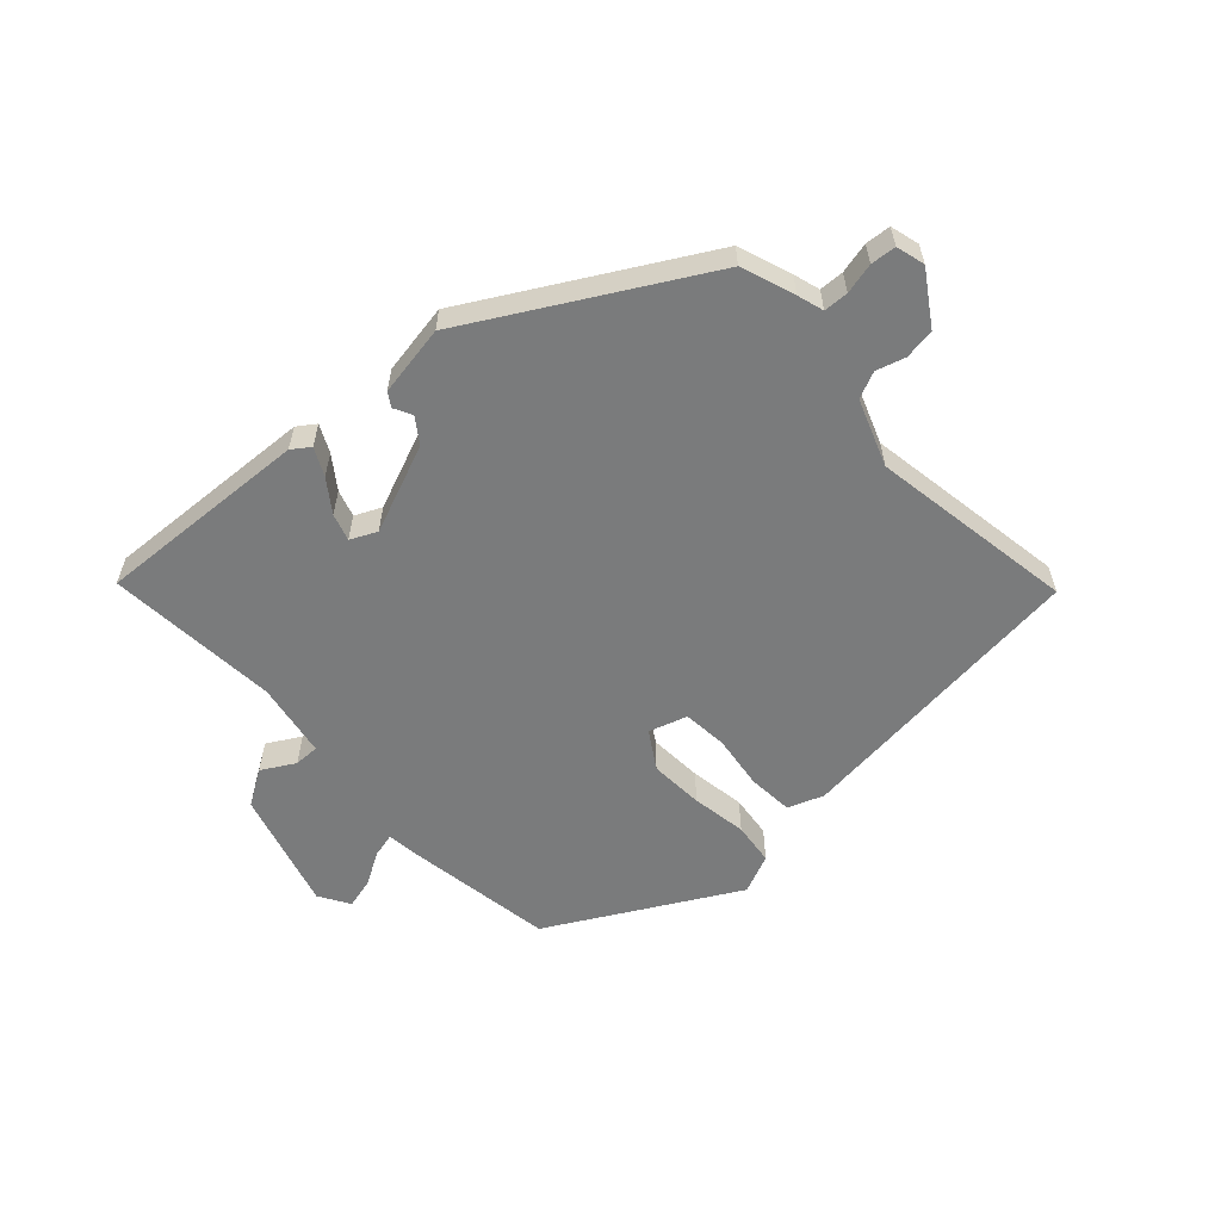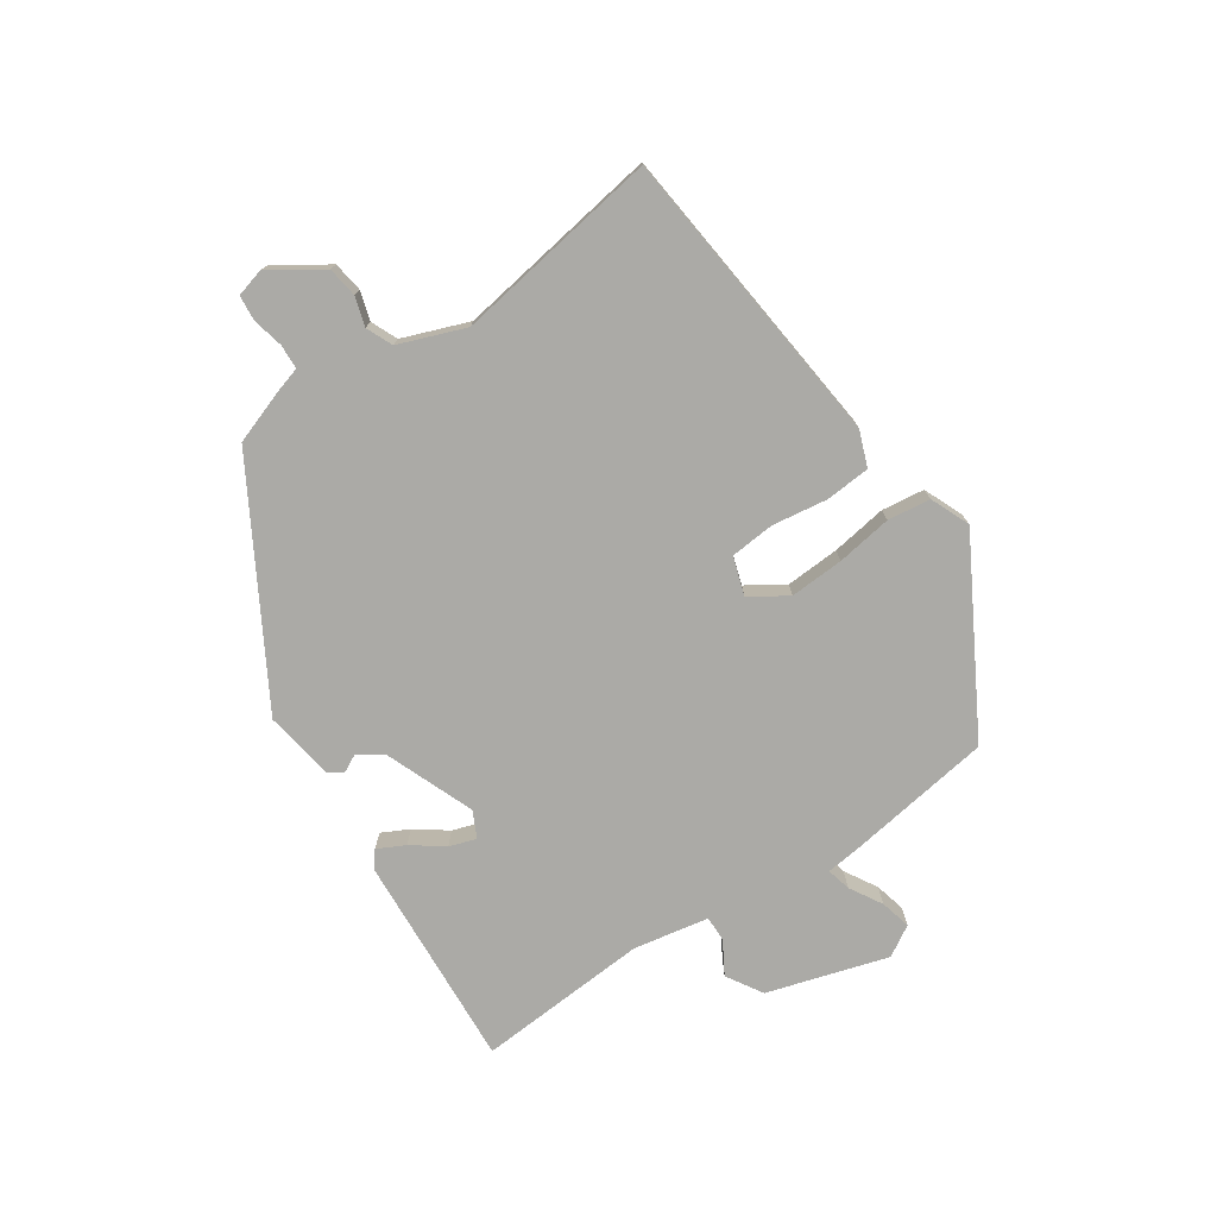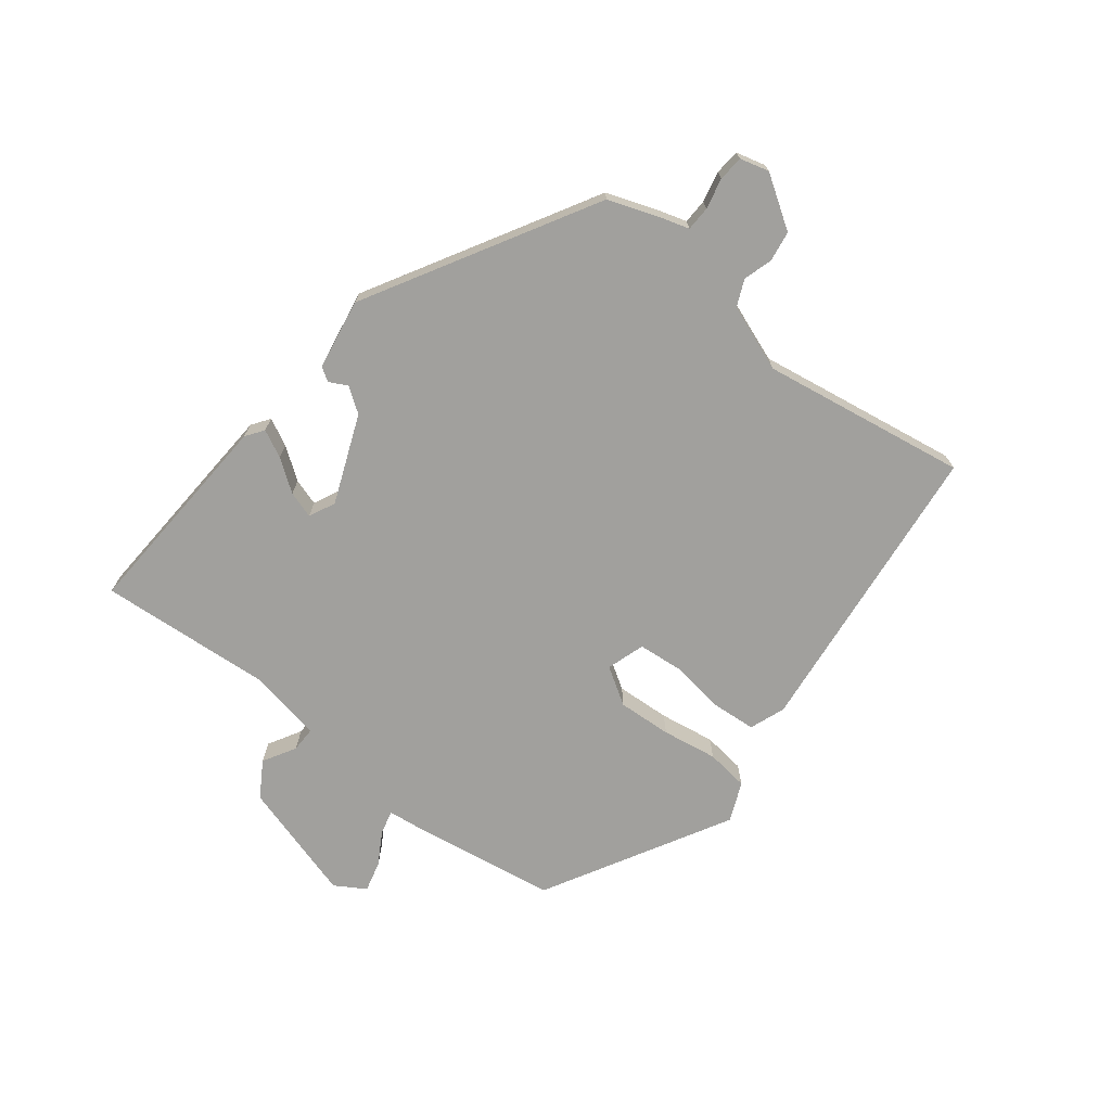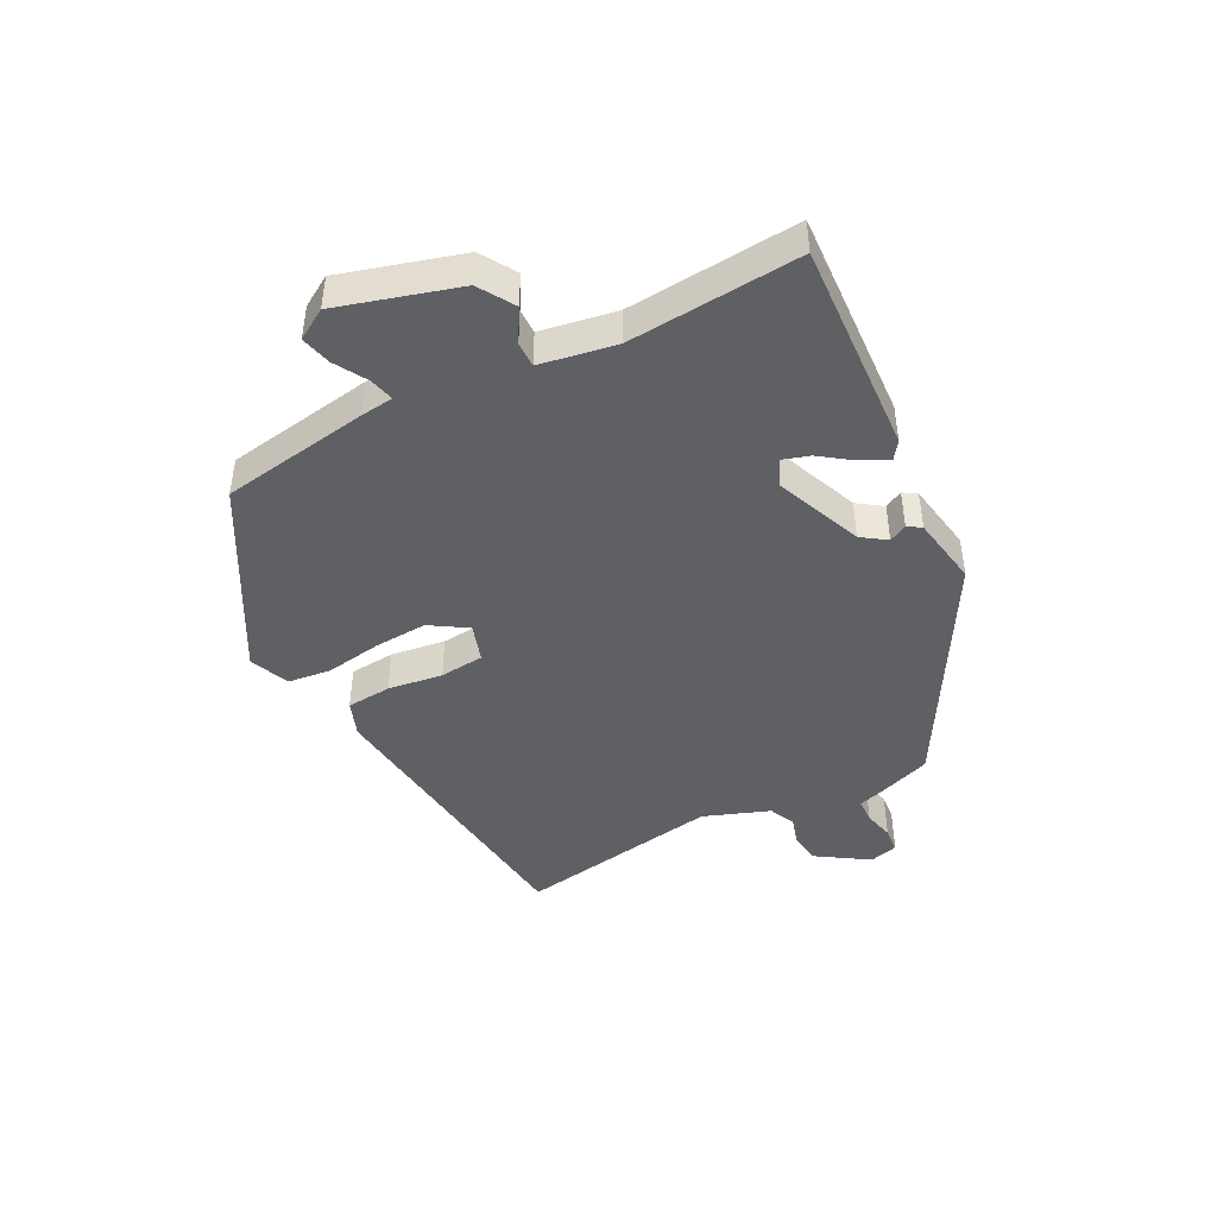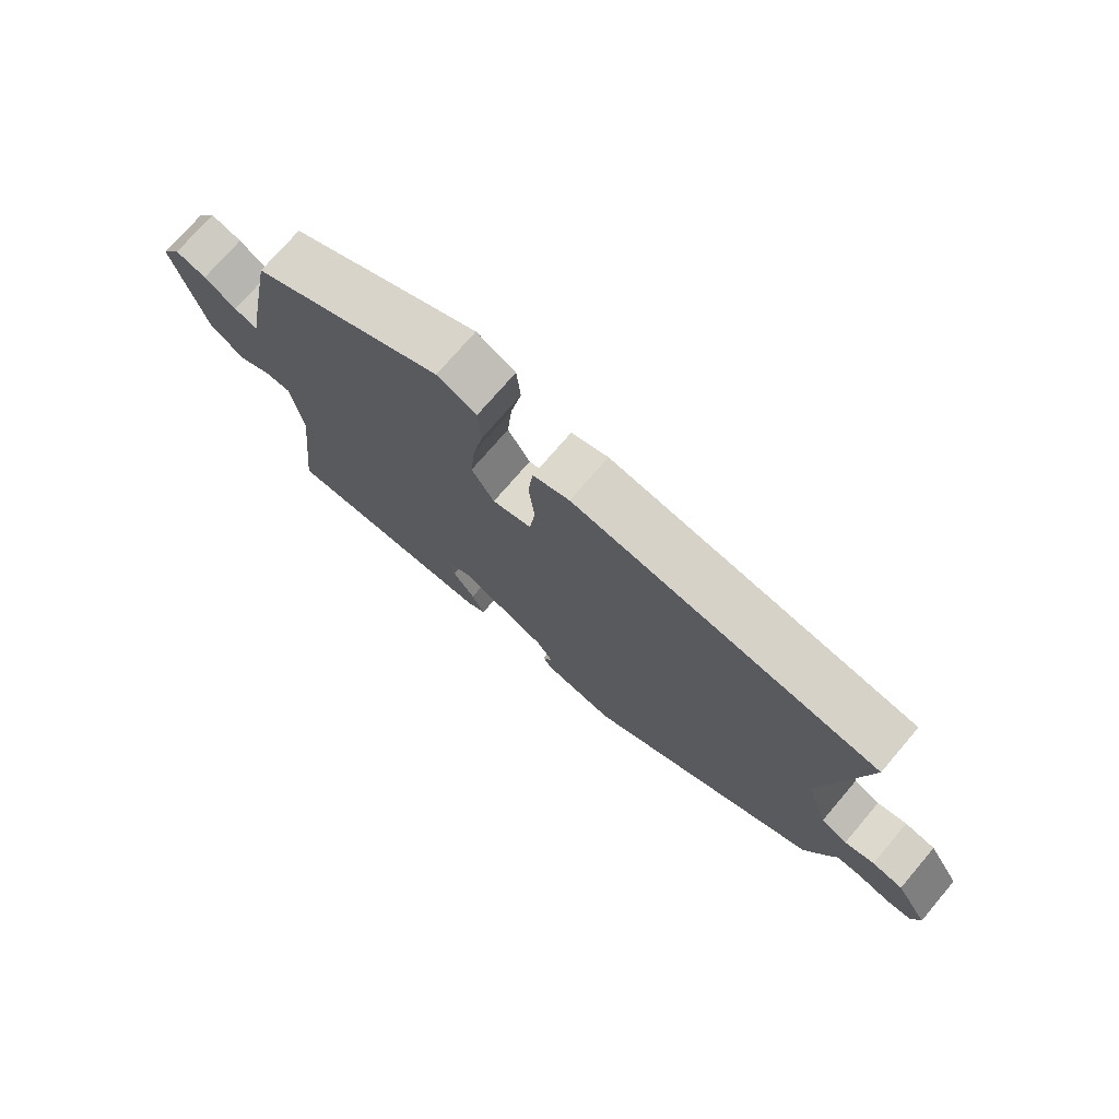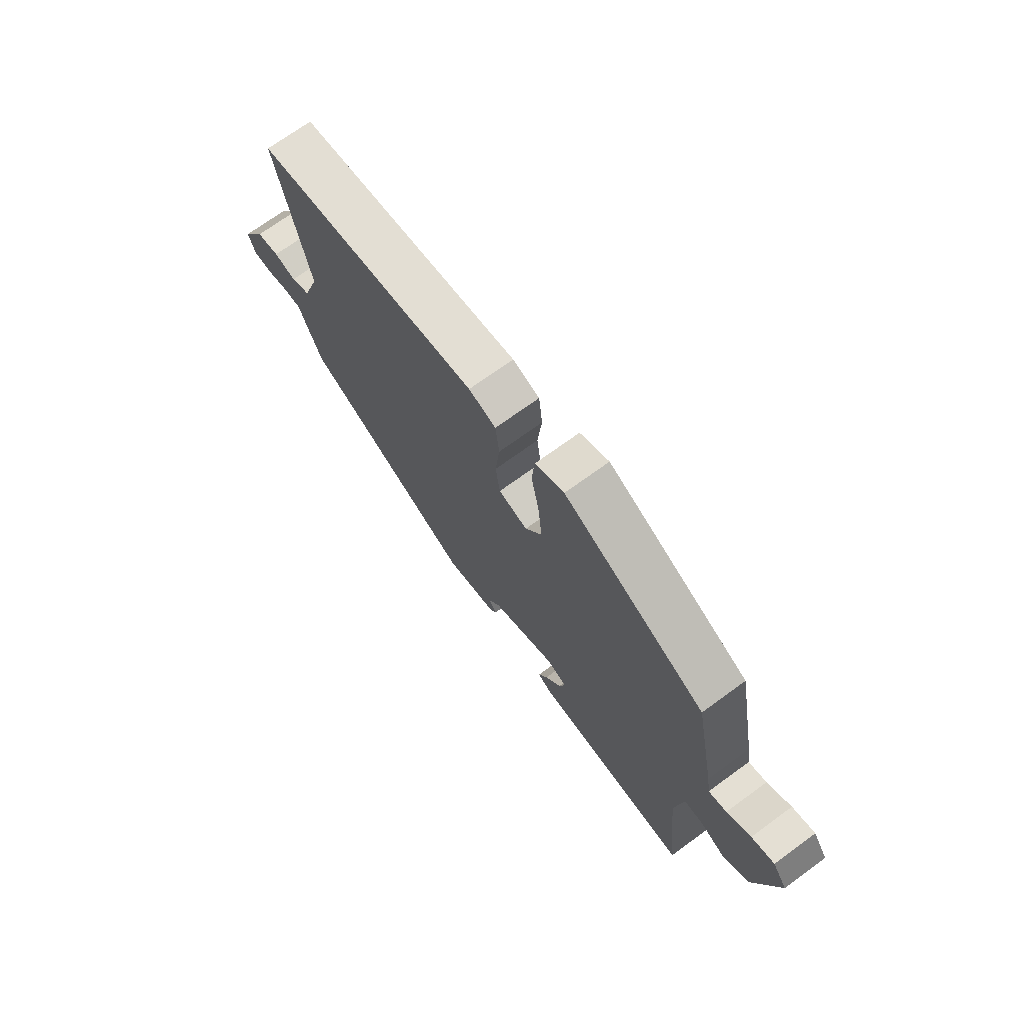
<metadata>
{"format":"obj","ext":"obj","renderer":"f3d","projection":"perspective","resolution":1024,"background":"white","views":[{"elev":-58.3,"azim":-139.4,"up":"+Y"},{"elev":-75.8,"azim":-58.4,"up":"+Y"},{"elev":-71.6,"azim":-130.1,"up":"+Y"},{"elev":-44.7,"azim":115.4,"up":"+Y"},{"elev":74.0,"azim":-139.5,"up":"+Z"},{"elev":71.3,"azim":53.9,"up":"+Z"}]}
</metadata>
<code>
v -0.526 0.07 0.383
v -0.052 0.07 0.453
v 0.005 0.07 0.434
v 0.013 0.07 0.363
v 0.004 0.07 0.276
v 0.013 0.07 0.206
v 0.074 0.07 0.189
v 0.109 0.07 0.249
v 0.101 0.07 0.334
v 0.084 0.07 0.421
v 0.09 0.07 0.489
v 0.151 0.07 0.518
v 0.449 0.07 0.366
v 0.494 0.07 0.133
v 0.502 0.07 0.081
v 0.54 0.07 0.092
v 0.59 0.07 0.124
v 0.638 0.07 0.138
v 0.669 0.07 0.091
v 0.62 0.07 -0.101
v 0.565 0.07 -0.138
v 0.512 0.07 -0.11
v 0.472 0.07 -0.111
v 0.455 0.07 -0.231
v 0.485 0.07 -0.502
v 0.147 0.07 -0.495
v 0.118 0.07 -0.476
v 0.138 0.07 -0.432
v 0.172 0.07 -0.381
v 0.184 0.07 -0.338
v 0.142 0.07 -0.32
v 0.005 0.07 -0.381
v -0.021 0.07 -0.421
v -0.005 0.07 -0.449
v -0.018 0.07 -0.471
v -0.129 0.07 -0.494
v -0.494 0.07 -0.303
v -0.527 0.07 -0.22
v -0.541 0.07 -0.179
v -0.58 0.07 -0.179
v -0.628 0.07 -0.192
v -0.668 0.07 -0.19
v -0.682 0.07 -0.145
v -0.632 0.07 -0.062
v -0.584 0.07 -0.053
v -0.538 0.07 -0.065
v -0.497 0.07 -0.045
v -0.462 0.07 0.061
v -0.526 0 0.383
v -0.052 0 0.453
v 0.005 0 0.434
v 0.013 0 0.363
v 0.004 0 0.276
v 0.013 0 0.206
v 0.074 0 0.189
v 0.109 0 0.249
v 0.101 0 0.334
v 0.084 0 0.421
v 0.09 0 0.489
v 0.151 0 0.518
v 0.449 0 0.366
v 0.494 0 0.133
v 0.502 0 0.081
v 0.54 0 0.092
v 0.59 0 0.124
v 0.638 0 0.138
v 0.669 0 0.091
v 0.62 0 -0.101
v 0.565 0 -0.138
v 0.512 0 -0.11
v 0.472 0 -0.111
v 0.455 0 -0.231
v 0.485 0 -0.502
v 0.147 0 -0.495
v 0.118 0 -0.476
v 0.138 0 -0.432
v 0.172 0 -0.381
v 0.184 0 -0.338
v 0.142 0 -0.32
v 0.005 0 -0.381
v -0.021 0 -0.421
v -0.005 0 -0.449
v -0.018 0 -0.471
v -0.129 0 -0.494
v -0.494 0 -0.303
v -0.527 0 -0.22
v -0.541 0 -0.179
v -0.58 0 -0.179
v -0.628 0 -0.192
v -0.668 0 -0.19
v -0.682 0 -0.145
v -0.632 0 -0.062
v -0.584 0 -0.053
v -0.538 0 -0.065
v -0.497 0 -0.045
v -0.462 0 0.061
f 44 45 46
f 43 44 46
f 42 43 46
f 41 42 46
f 40 41 46
f 39 40 46 47
f 39 47 48
f 38 39 48
f 37 38 48
f 36 37 48
f 35 36 48
f 34 35 48
f 33 34 48
f 27 28 29
f 26 27 29
f 25 26 29
f 24 25 29
f 23 24 29 30
f 20 21 22
f 19 20 22
f 18 19 22
f 17 18 22
f 16 17 22
f 15 16 22 23
f 14 15 23
f 13 14 23
f 12 13 23
f 11 12 23
f 10 11 23
f 9 10 23
f 8 9 23 30
f 3 4 5
f 2 3 5
f 1 2 5
f 48 1 5
f 48 5 6
f 33 48 6
f 32 33 6
f 7 8 30 31
f 6 7 31 32
f 94 93 92
f 94 92 91
f 94 91 90
f 94 90 89
f 94 89 88
f 95 94 88 87
f 96 95 87
f 96 87 86
f 96 86 85
f 96 85 84
f 96 84 83
f 96 83 82
f 96 82 81
f 77 76 75
f 77 75 74
f 77 74 73
f 77 73 72
f 78 77 72 71
f 70 69 68
f 70 68 67
f 70 67 66
f 70 66 65
f 70 65 64
f 71 70 64 63
f 71 63 62
f 71 62 61
f 71 61 60
f 71 60 59
f 71 59 58
f 71 58 57
f 78 71 57 56
f 53 52 51
f 53 51 50
f 53 50 49
f 53 49 96
f 54 53 96
f 54 96 81
f 54 81 80
f 79 78 56 55
f 80 79 55 54
f 1 49 50 2
f 2 50 51 3
f 3 51 52 4
f 4 52 53 5
f 5 53 54 6
f 6 54 55 7
f 7 55 56 8
f 8 56 57 9
f 9 57 58 10
f 10 58 59 11
f 11 59 60 12
f 12 60 61 13
f 13 61 62 14
f 14 62 63 15
f 15 63 64 16
f 16 64 65 17
f 17 65 66 18
f 18 66 67 19
f 19 67 68 20
f 20 68 69 21
f 21 69 70 22
f 22 70 71 23
f 23 71 72 24
f 24 72 73 25
f 25 73 74 26
f 26 74 75 27
f 27 75 76 28
f 28 76 77 29
f 29 77 78 30
f 30 78 79 31
f 31 79 80 32
f 32 80 81 33
f 33 81 82 34
f 34 82 83 35
f 35 83 84 36
f 36 84 85 37
f 37 85 86 38
f 38 86 87 39
f 39 87 88 40
f 40 88 89 41
f 41 89 90 42
f 42 90 91 43
f 43 91 92 44
f 44 92 93 45
f 45 93 94 46
f 46 94 95 47
f 47 95 96 48
f 48 96 49 1

</code>
